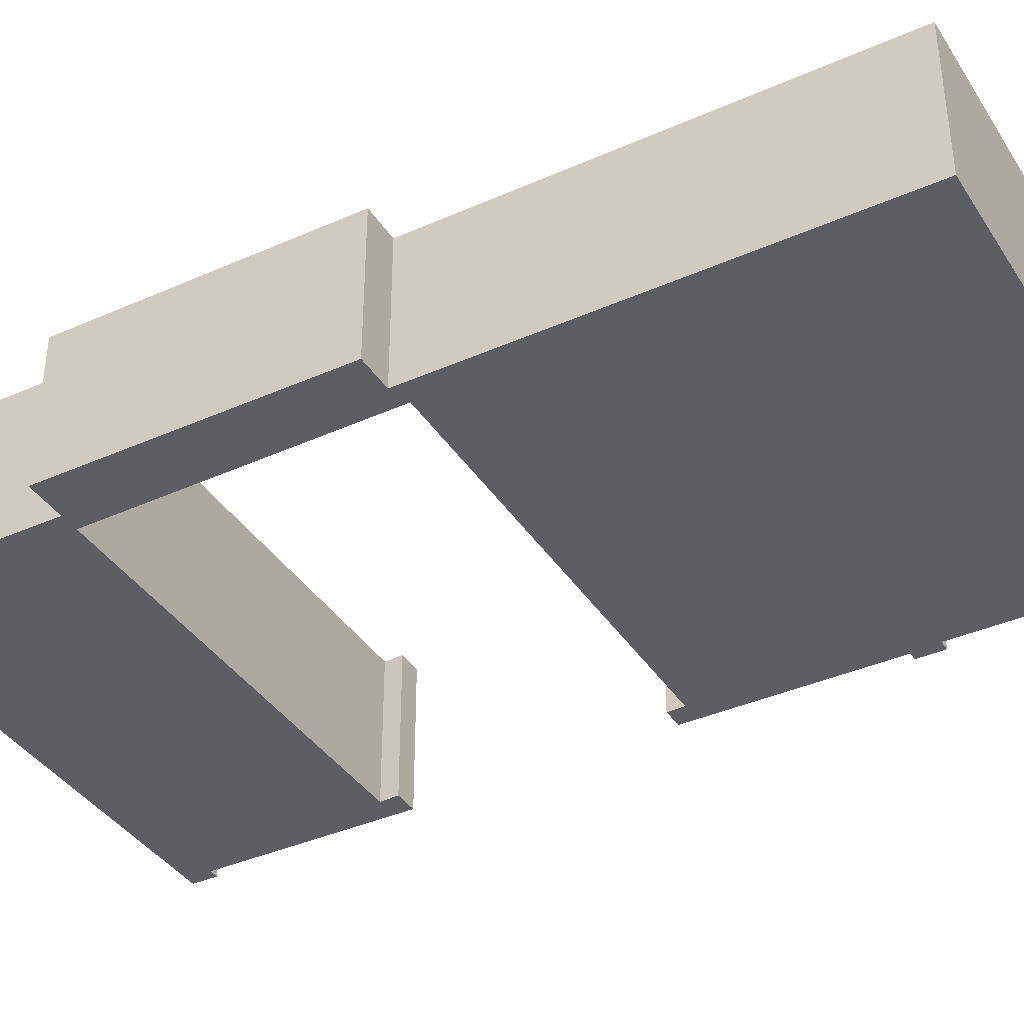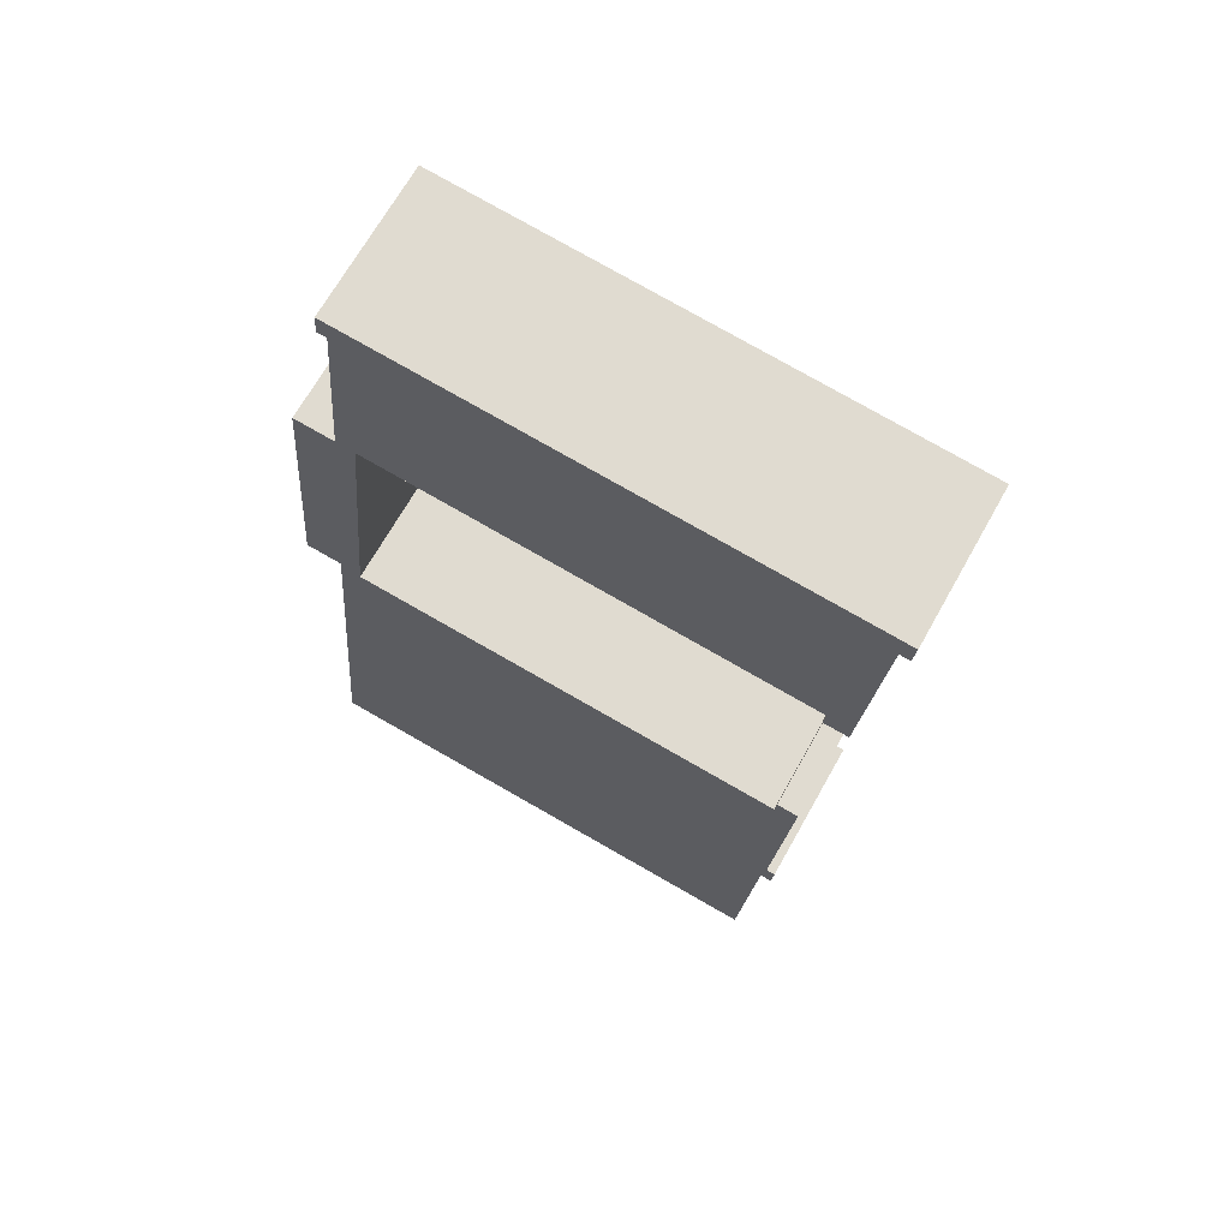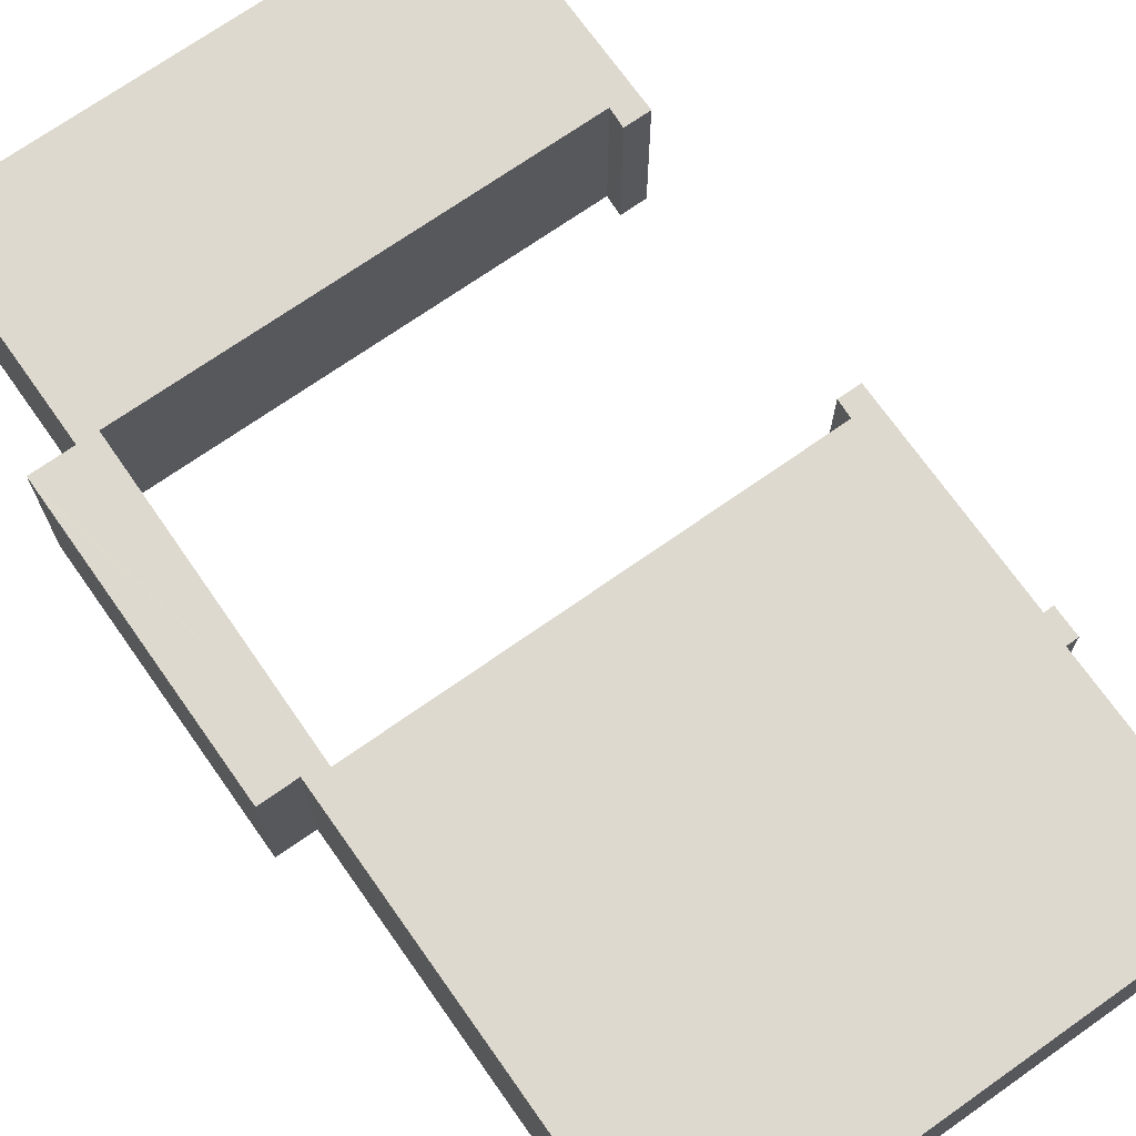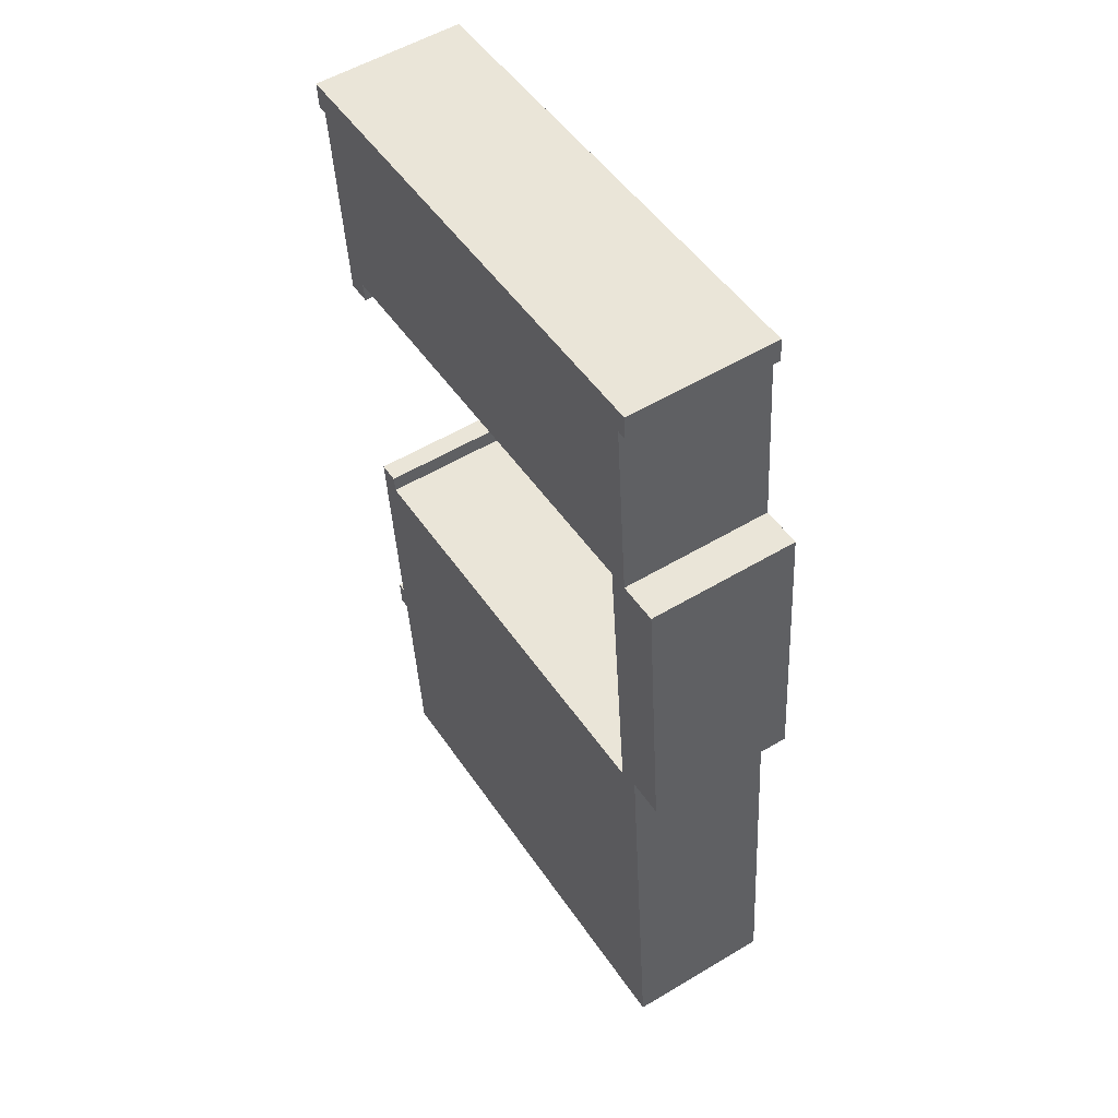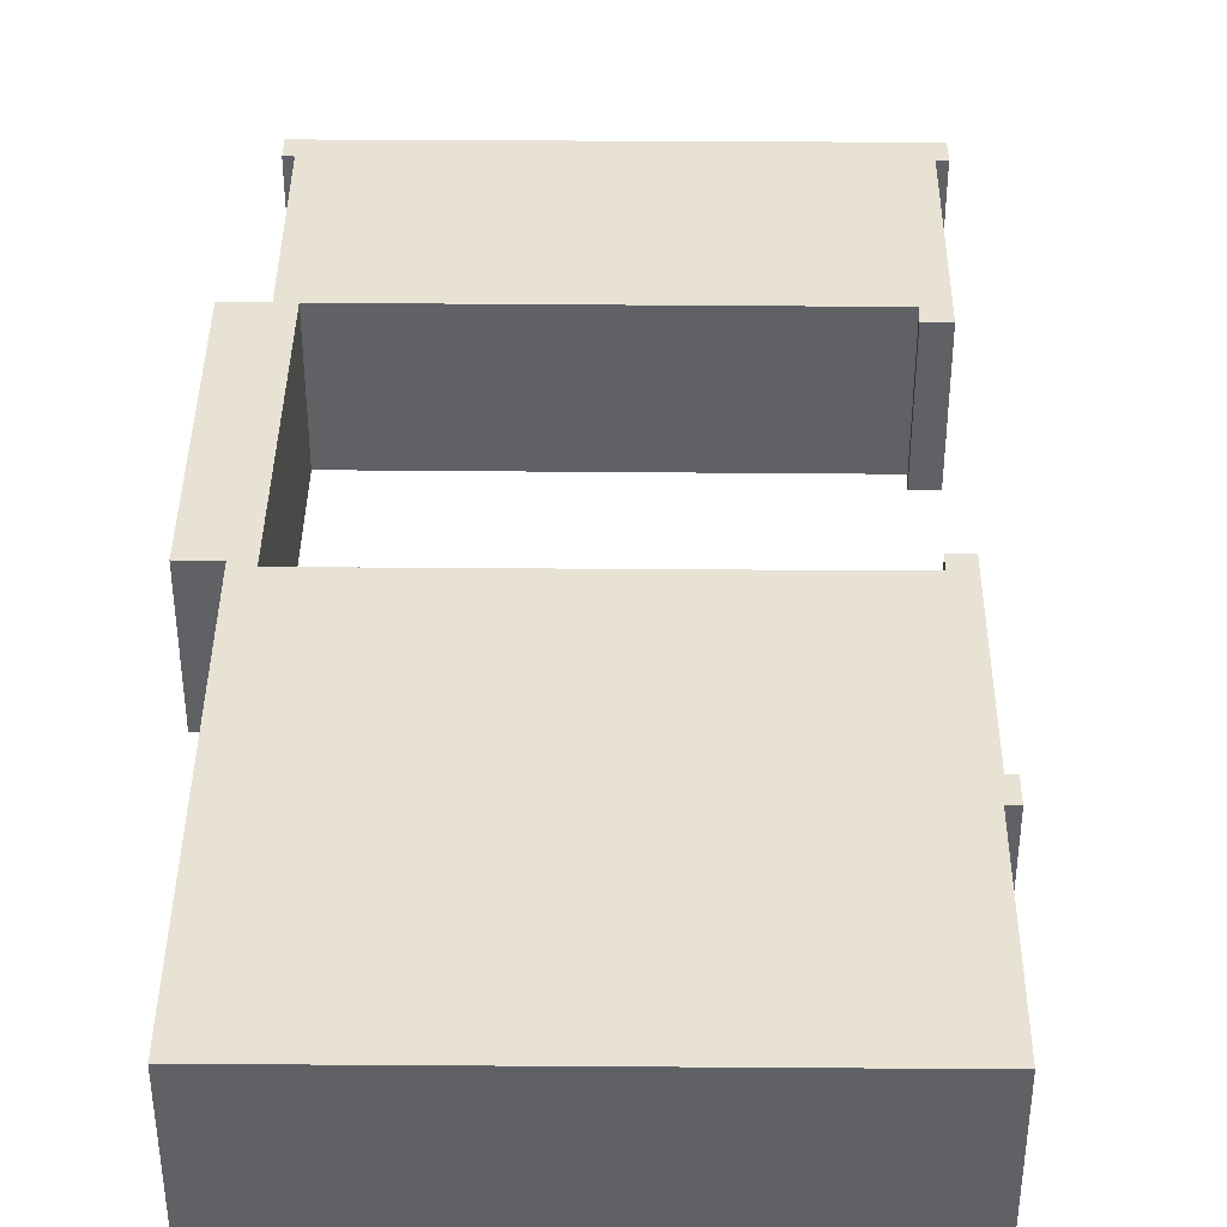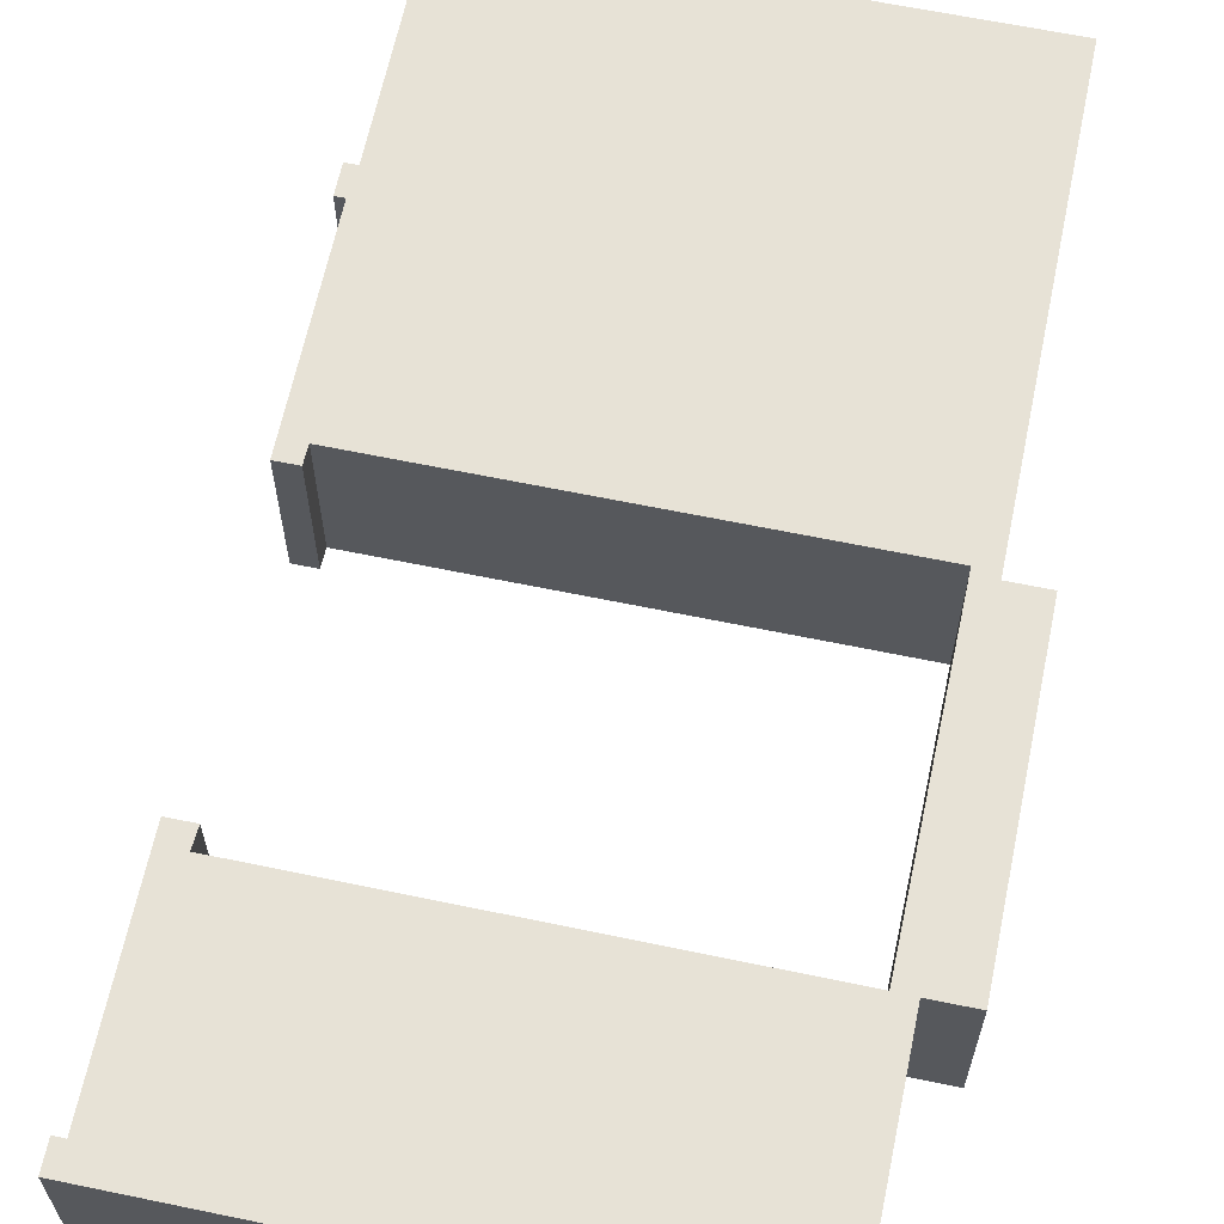
<metadata>
{"format":"obj","ext":"obj","renderer":"f3d","projection":"perspective","resolution":1024,"background":"white","views":[{"elev":-38.5,"azim":114.2,"up":"+Y"},{"elev":68.1,"azim":-150.8,"up":"+Z"},{"elev":71.4,"azim":139.7,"up":"+Y"},{"elev":54.4,"azim":57.6,"up":"+Z"},{"elev":39.8,"azim":175.4,"up":"+Y"},{"elev":63.7,"azim":6.7,"up":"+Y"}]}
</metadata>
<code>
v  1.911 4.059 -19.98
v  1.843 4.059 -19.21
v  2.089 4.059 -19.19
v  0.028 4.07 0.002
v  0.063 4.07 -0.71
v  0 4.07 2.492e-16
v  2.802 4.07 0.25
v  0.091 4.07 -0.708
v  0.343 4.07 -0.685
v  0.859 4.07 -6.461
v  1.463 4.07 -5.879
v  13.67 4.07 1.22
v  13.46 4.07 0.545
v  13.73 4.07 0.569
v  13.42 4.07 -4.777
v  13.93 4.07 -4.72
v  13.48 4.07 -5.417
v  14.16 4.059 -12.29
v  15.05 4.07 -4.621
v  15.11 4.07 -5.272
v  15.72 4.059 -12.14
v  14.21 4.059 -12.85
v  14.76 4.059 -12.63
v  15.75 4.059 -12.54
v  2.171 4.059 -13.46
v  1.582 4.059 -13.51
v  2.226 4.059 -13.93
v  2.222 4.059 -19.95
v  2.728 4.059 -25.63
v  15.82 4.059 -24.46
v  1.541 4.07 -6.4
v  1.541 3.919e-16 -6.4
v  0.859 3.956e-16 -6.461
v  0.343 4.194e-17 -0.685
v  0.091 4.335e-17 -0.708
v  0.063 4.348e-17 -0.71
v  13.73 -3.484e-17 0.569
v  13.46 -3.337e-17 0.545
v  15.75 7.68e-16 -12.54
v  14.76 7.734e-16 -12.63
v  15.82 1.498e-15 -24.46
v  2.728 1.569e-15 -25.63
v  2.222 1.221e-15 -19.95
v  1.911 1.223e-15 -19.98
v  13.42 2.925e-16 -4.777
v  1.463 3.6e-16 -5.879
v  0 0 0
v  1.843 1.177e-15 -19.21
v  2.089 1.175e-15 -19.19
v  1.582 8.274e-16 -13.51
v  14.21 7.868e-16 -12.85
v  14.16 7.522e-16 -12.29
v  13.48 3.317e-16 -5.417
v  0.028 -1.225e-19 0.002
v  2.802 -1.531e-17 0.25
v  13.67 -7.47e-17 1.22
v  13.93 2.89e-16 -4.72
v  15.05 2.83e-16 -4.621
v  2.171 8.242e-16 -13.46
v  2.226 8.53e-16 -13.93
v  15.11 3.228e-16 -5.272
v  15.72 7.437e-16 -12.14
g defaultobject
f 1 2 3
f 4 5 6
f 5 4 7
f 5 7 8
f 8 7 9
f 9 7 10
f 10 7 11
f 11 7 12
f 11 12 13
f 13 12 14
f 13 15 11
f 15 13 16
f 15 16 17
f 17 16 18
f 18 16 19
f 18 19 20
f 18 20 21
f 18 21 22
f 22 21 23
f 23 21 24
f 25 3 26
f 3 25 27
f 3 27 22
f 3 22 1
f 1 22 28
f 28 22 29
f 29 22 30
f 30 22 23
f 31 10 11
f 32 10 31
f 10 32 33
f 34 8 9
f 8 34 35
f 35 5 8
f 5 35 36
f 37 13 14
f 13 37 38
f 39 23 24
f 23 39 40
f 41 29 30
f 29 41 42
f 43 1 28
f 1 43 44
f 45 11 15
f 11 45 46
f 33 9 10
f 9 33 34
f 36 6 5
f 6 36 47
f 42 28 29
f 28 42 43
f 44 2 1
f 2 44 48
f 49 26 3
f 26 49 50
f 51 18 22
f 18 51 17
f 17 51 52
f 17 52 53
f 17 53 15
f 15 53 45
f 47 4 6
f 4 47 54
f 54 7 4
f 7 54 12
f 12 54 55
f 12 55 56
f 57 19 16
f 19 57 58
f 48 3 2
f 3 48 49
f 50 25 26
f 25 50 59
f 60 22 27
f 22 60 51
f 56 14 12
f 14 56 37
f 38 16 13
f 16 38 57
f 58 20 19
f 20 58 21
f 21 58 61
f 21 61 62
f 21 62 24
f 24 62 39
f 40 30 23
f 30 40 41
f 59 27 25
f 27 59 60
f 46 31 11
f 31 46 32
f 41 43 42
f 43 41 48
f 48 41 49
f 49 41 50
f 50 41 60
f 50 60 59
f 48 44 43
f 41 51 60
f 51 41 40
f 51 40 52
f 52 40 39
f 52 39 53
f 53 39 62
f 53 62 61
f 53 61 45
f 45 61 57
f 57 61 58
f 32 34 33
f 34 32 46
f 34 46 45
f 34 45 47
f 47 45 54
f 54 45 55
f 55 45 38
f 55 38 56
f 38 45 57
f 56 38 37
f 35 47 36
f 47 35 34

</code>
